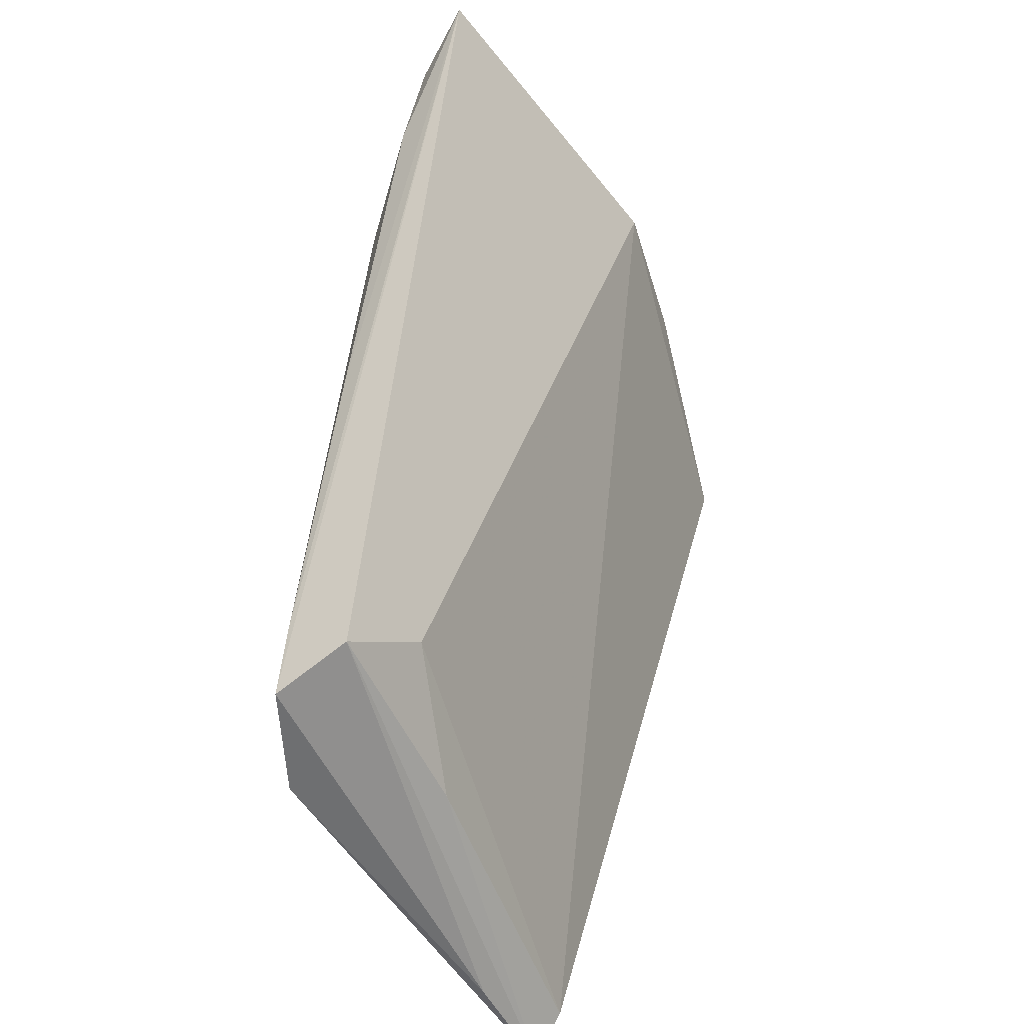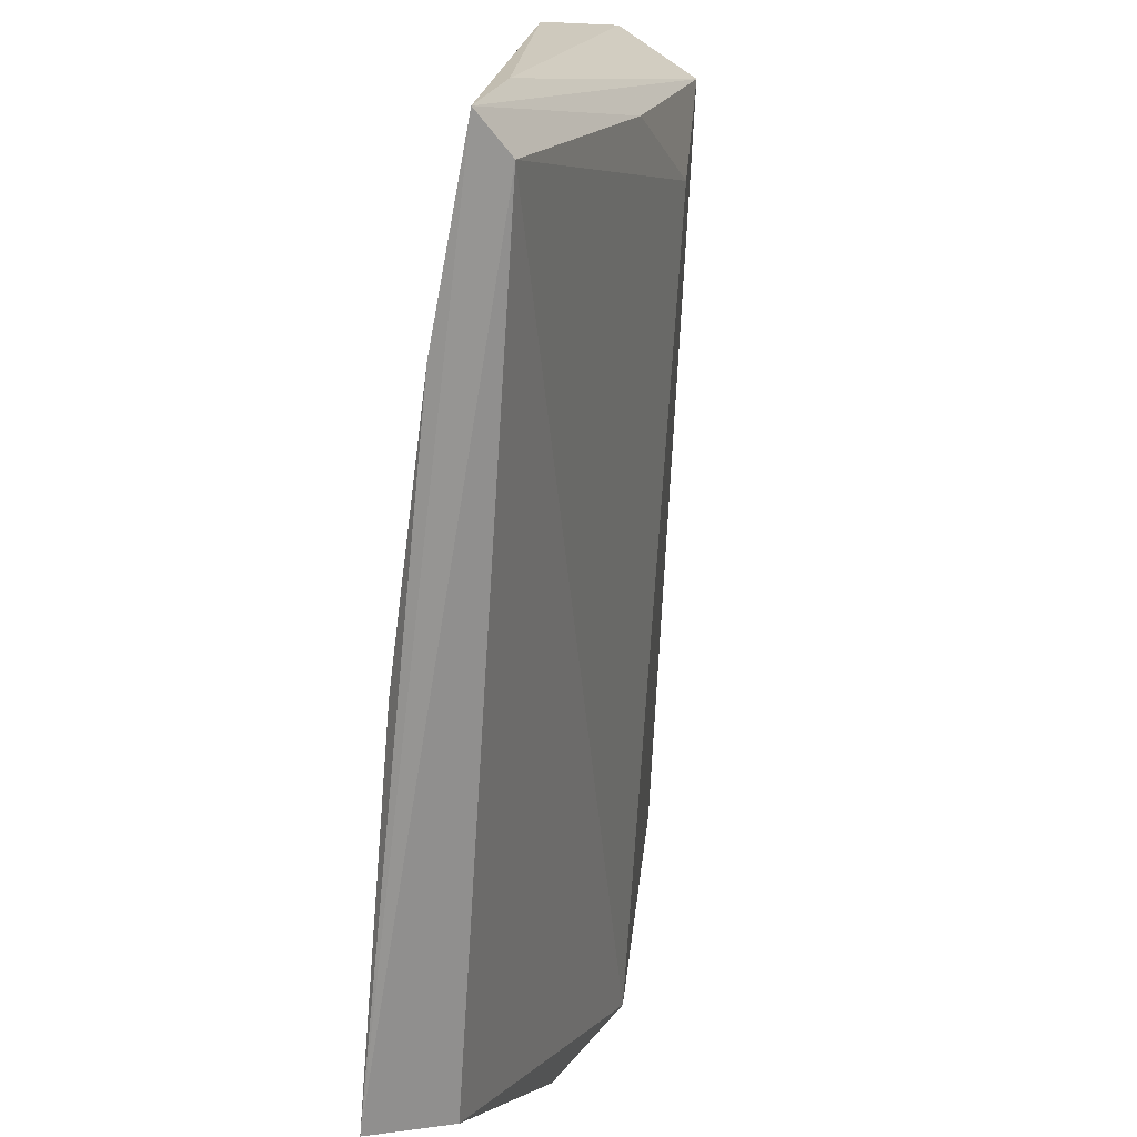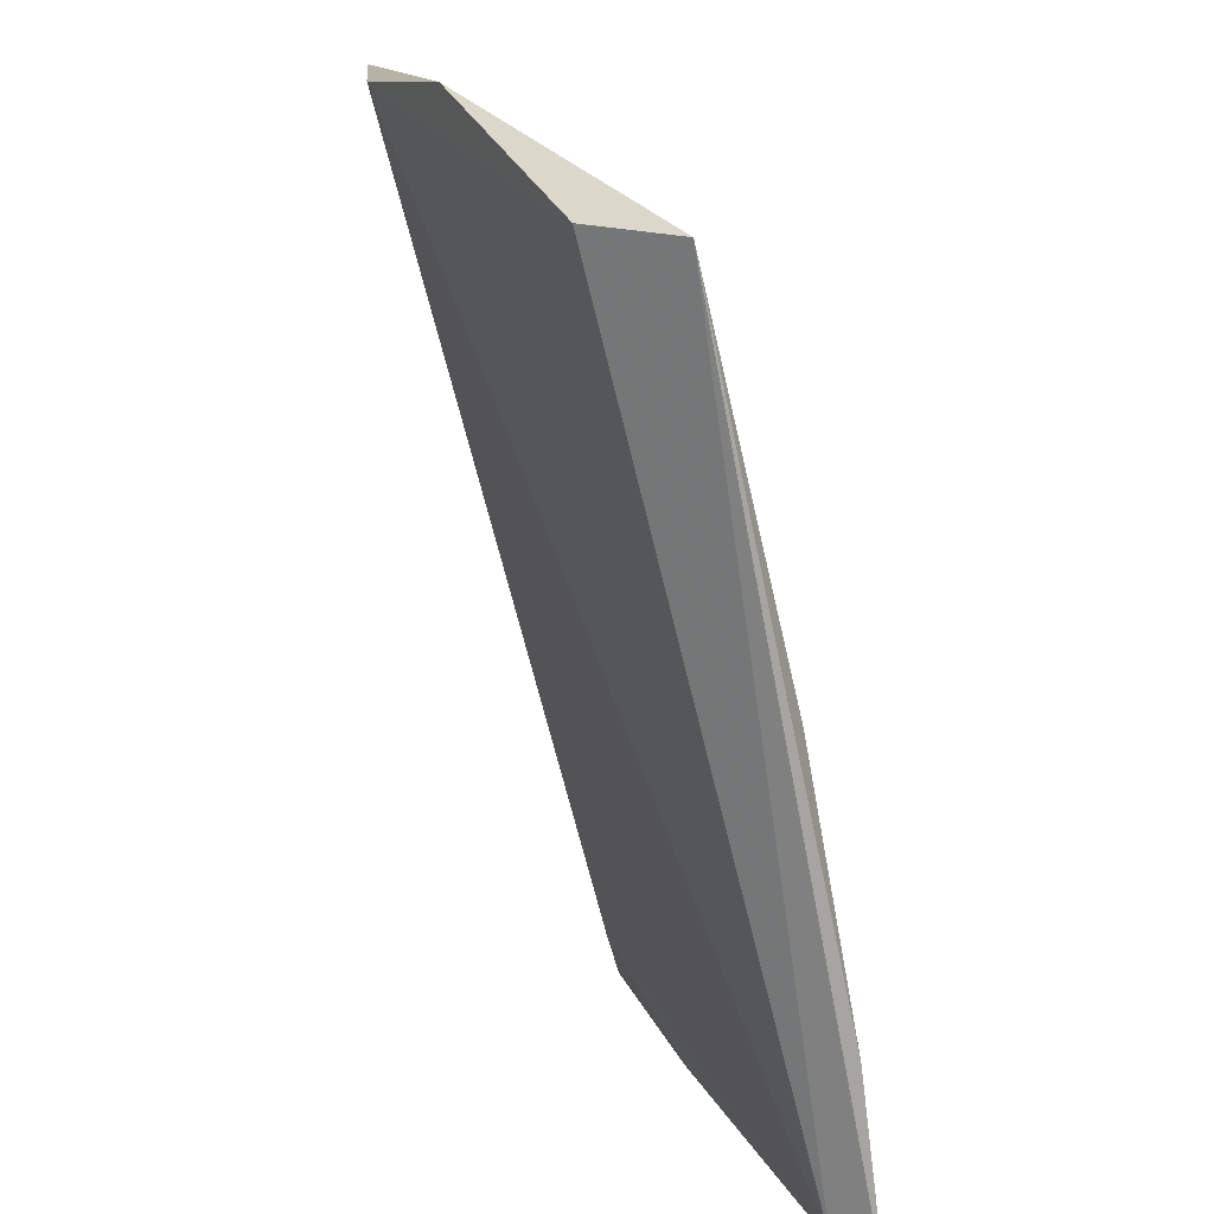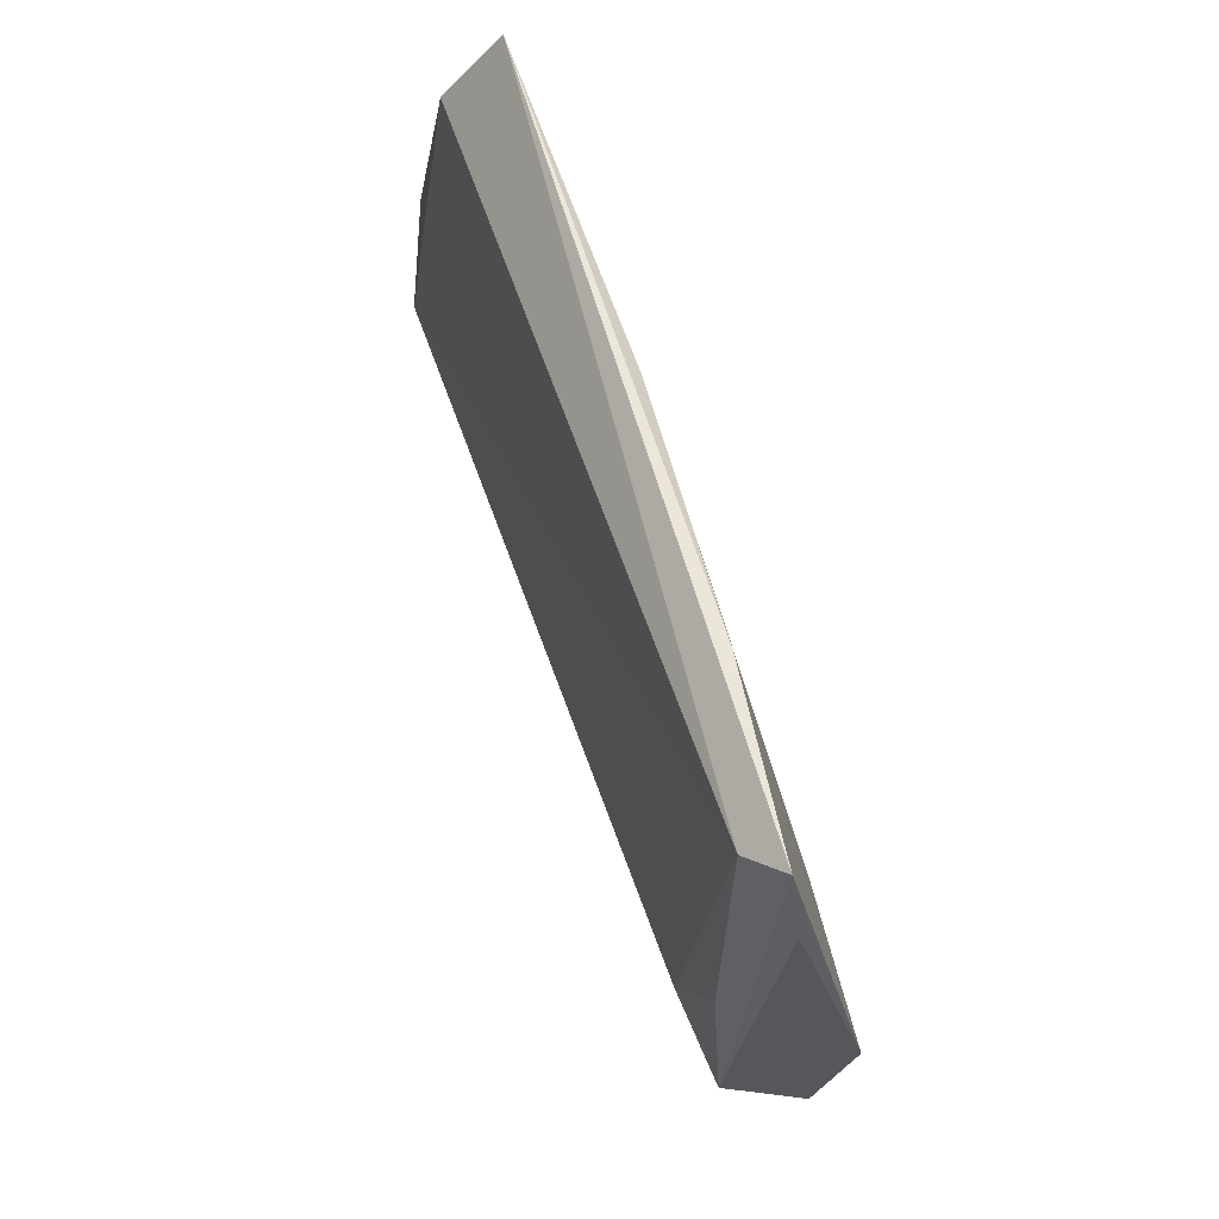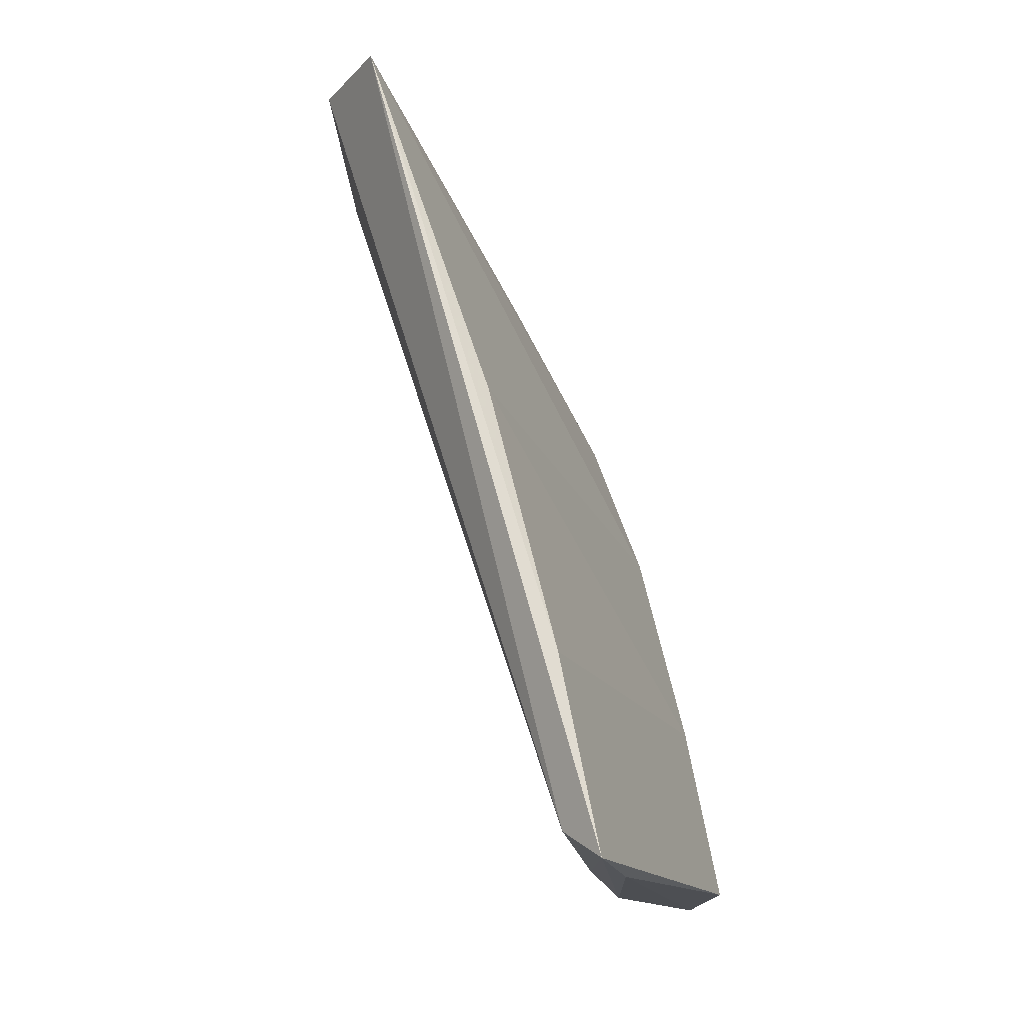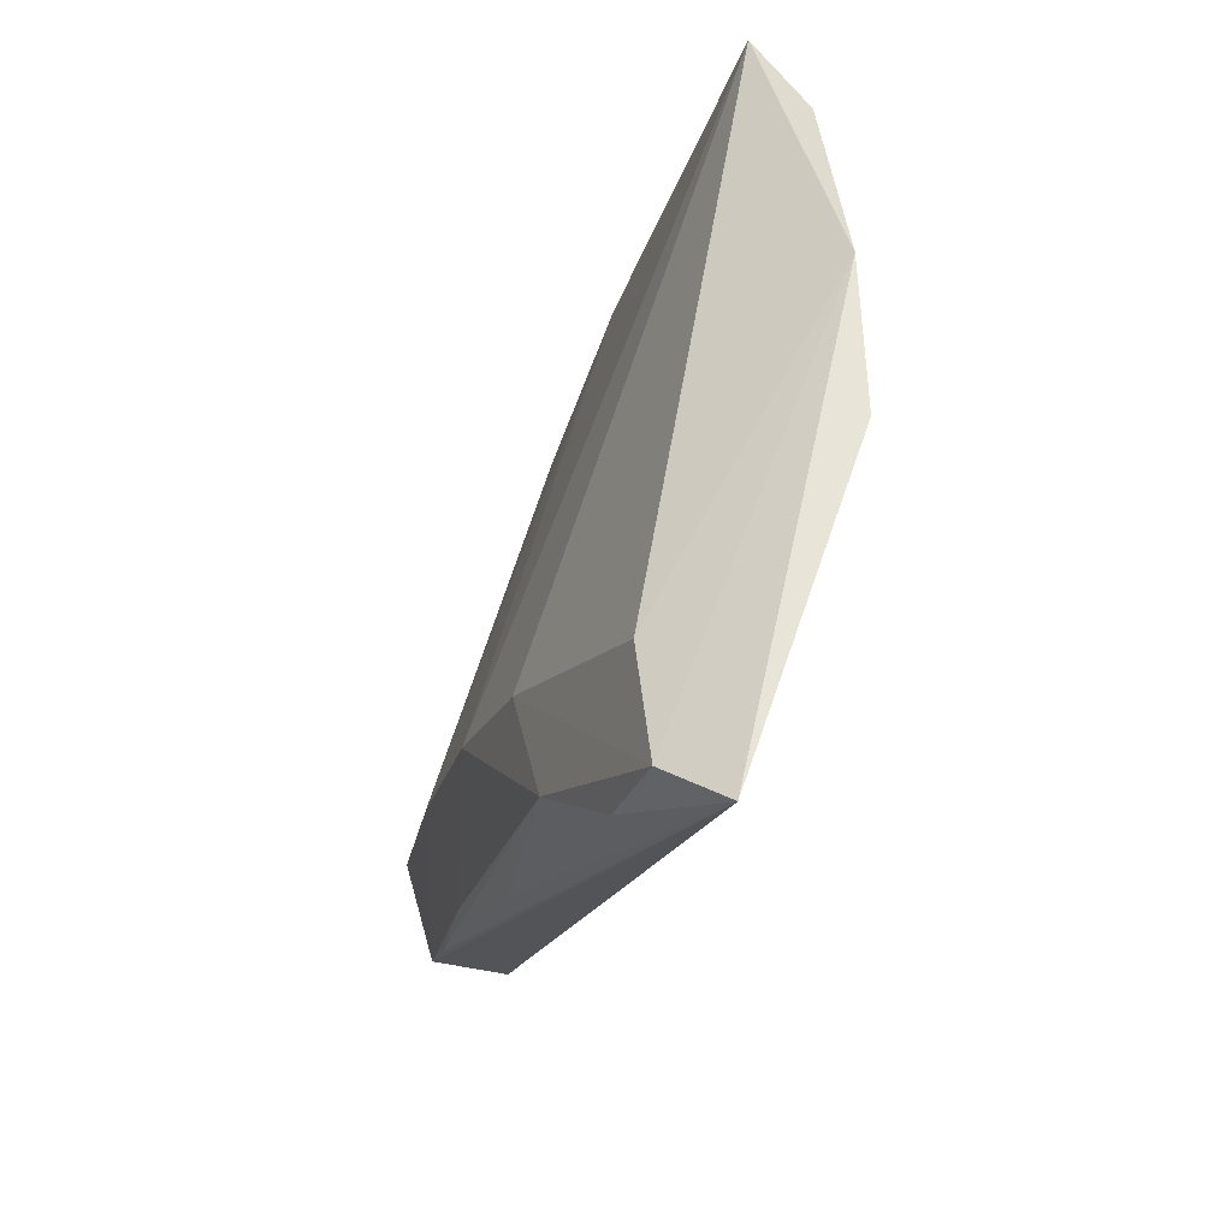
<metadata>
{"format":"obj","ext":"obj","renderer":"f3d","projection":"perspective","resolution":1024,"background":"white","views":[{"elev":-58.8,"azim":41.3,"up":"+Y"},{"elev":-67.0,"azim":-22.1,"up":"+Z"},{"elev":-72.9,"azim":175.5,"up":"+Z"},{"elev":-28.7,"azim":-161.3,"up":"+Y"},{"elev":-15.8,"azim":-153.5,"up":"+Y"},{"elev":53.9,"azim":22.5,"up":"+Y"}]}
</metadata>
<code>
v 0.00506 0.1099 0.07026
v 0.002656 0.1044 0.06874
v 0.003682 0.1115 0.05081
v -0.01037 0.1095 0.02846
v -0.01336 0.08655 0.05866
v 0.0001202 0.1127 0.04304
v -0.0112 0.06566 0.05951
v -0.01443 0.06842 0.06083
v -0.002339 0.1075 0.06296
v -0.01028 0.06959 0.05502
v -0.005712 0.09708 0.06578
v -0.01577 0.06474 0.05996
v -0.009688 0.09499 0.05996
v 0.000921 0.1081 0.06892
v -0.02016 0.0661 0.0322
v -0.01282 0.07531 0.06167
v -0.001171 0.1021 0.06835
v -0.005839 0.1092 0.0315
v -0.01433 0.06604 0.04839
v -0.02124 0.06432 0.03758
v -0.01715 0.07497 0.0564
v -0.008423 0.08392 0.06431
v -0.02047 0.07507 0.03116
v -0.02263 0.06457 0.03147
v -0.01974 0.06503 0.05488
v -0.01659 0.0897 0.03088
f 6 1 3
f 9 6 4
f 10 3 1
f 10 1 7
f 12 7 1
f 12 1 8
f 13 9 4
f 13 4 5
f 13 5 11
f 14 1 6
f 14 6 9
f 14 13 11
f 14 9 13
f 15 3 10
f 16 11 5
f 16 12 8
f 16 8 11
f 17 14 11
f 17 1 14
f 18 6 3
f 18 3 15
f 18 15 4
f 18 4 6
f 19 15 10
f 19 10 7
f 20 7 12
f 21 16 5
f 21 12 16
f 22 17 11
f 22 11 8
f 22 8 1
f 22 1 17
f 24 19 7
f 24 7 20
f 24 15 19
f 24 23 4
f 24 4 15
f 25 20 12
f 25 12 21
f 25 24 20
f 25 21 23
f 25 23 24
f 26 23 21
f 26 21 5
f 26 5 4
f 26 4 23

</code>
